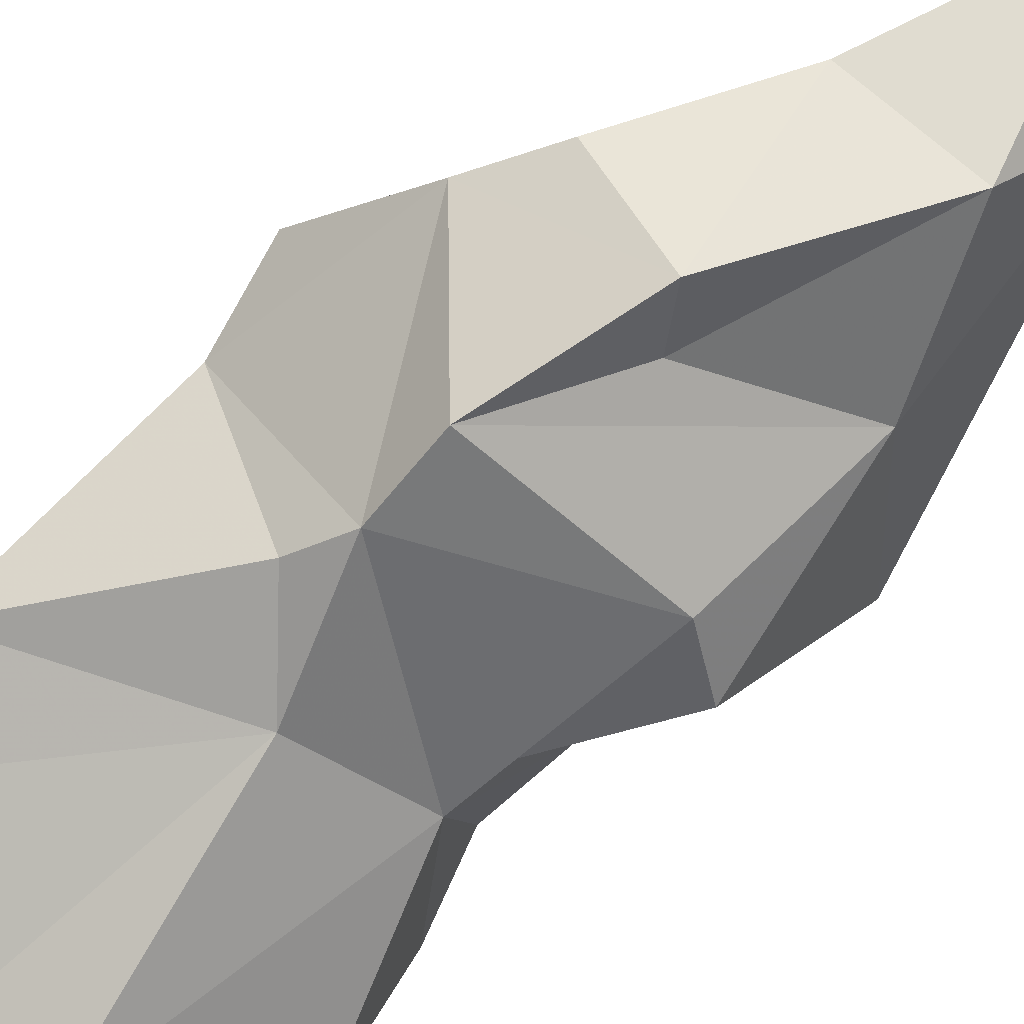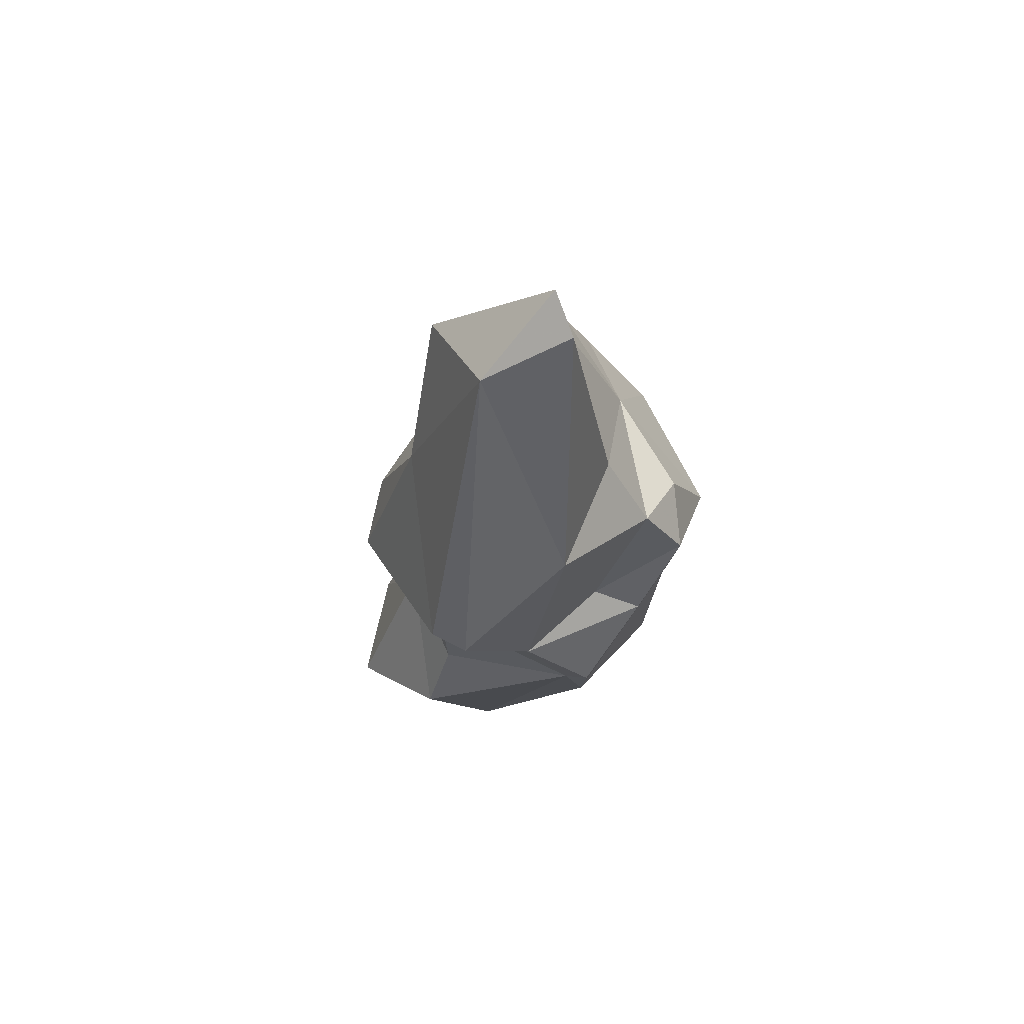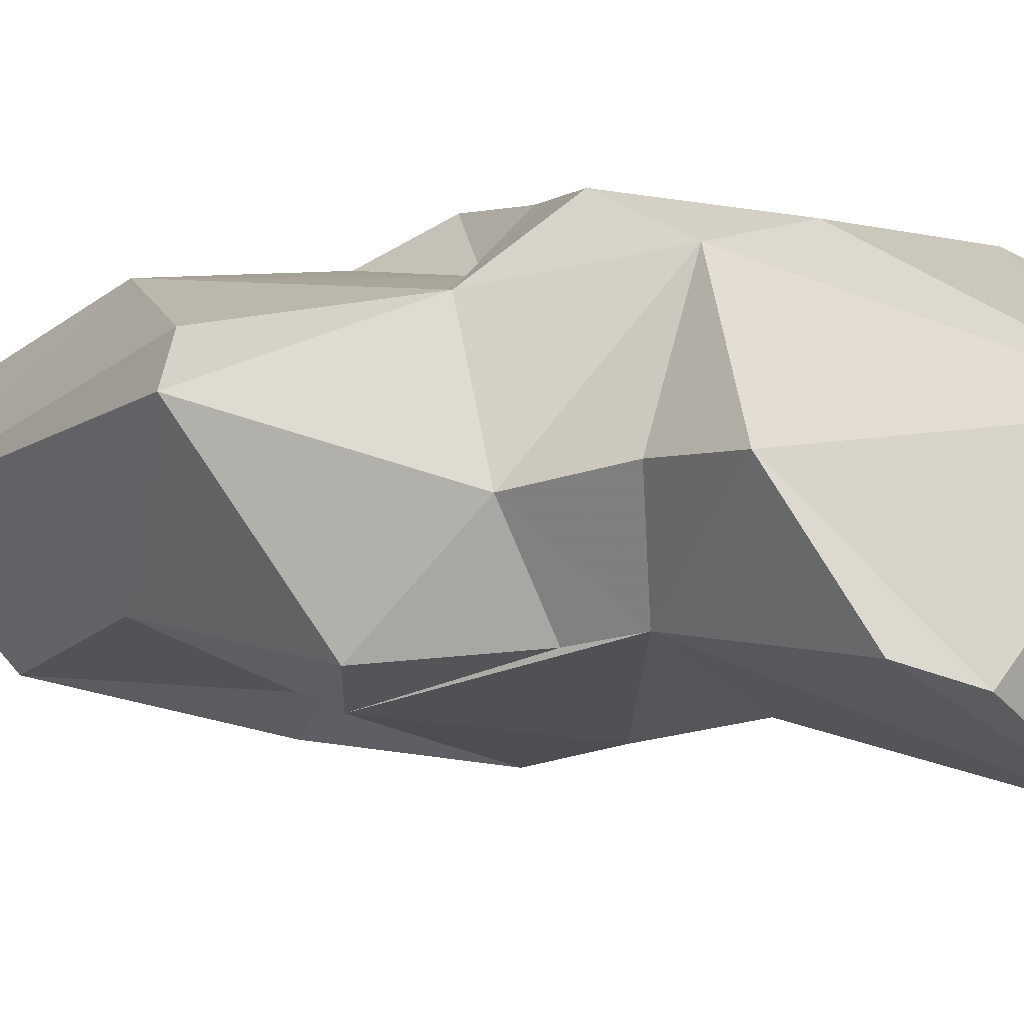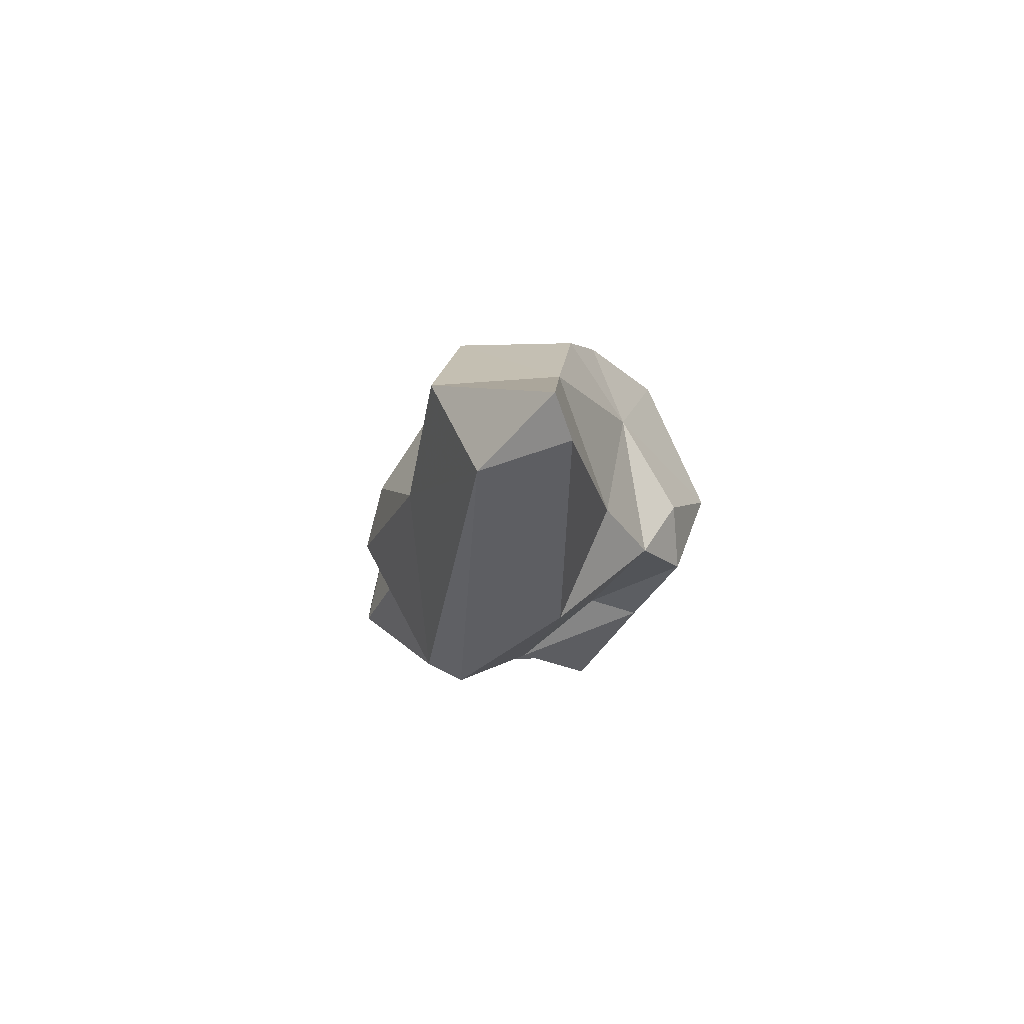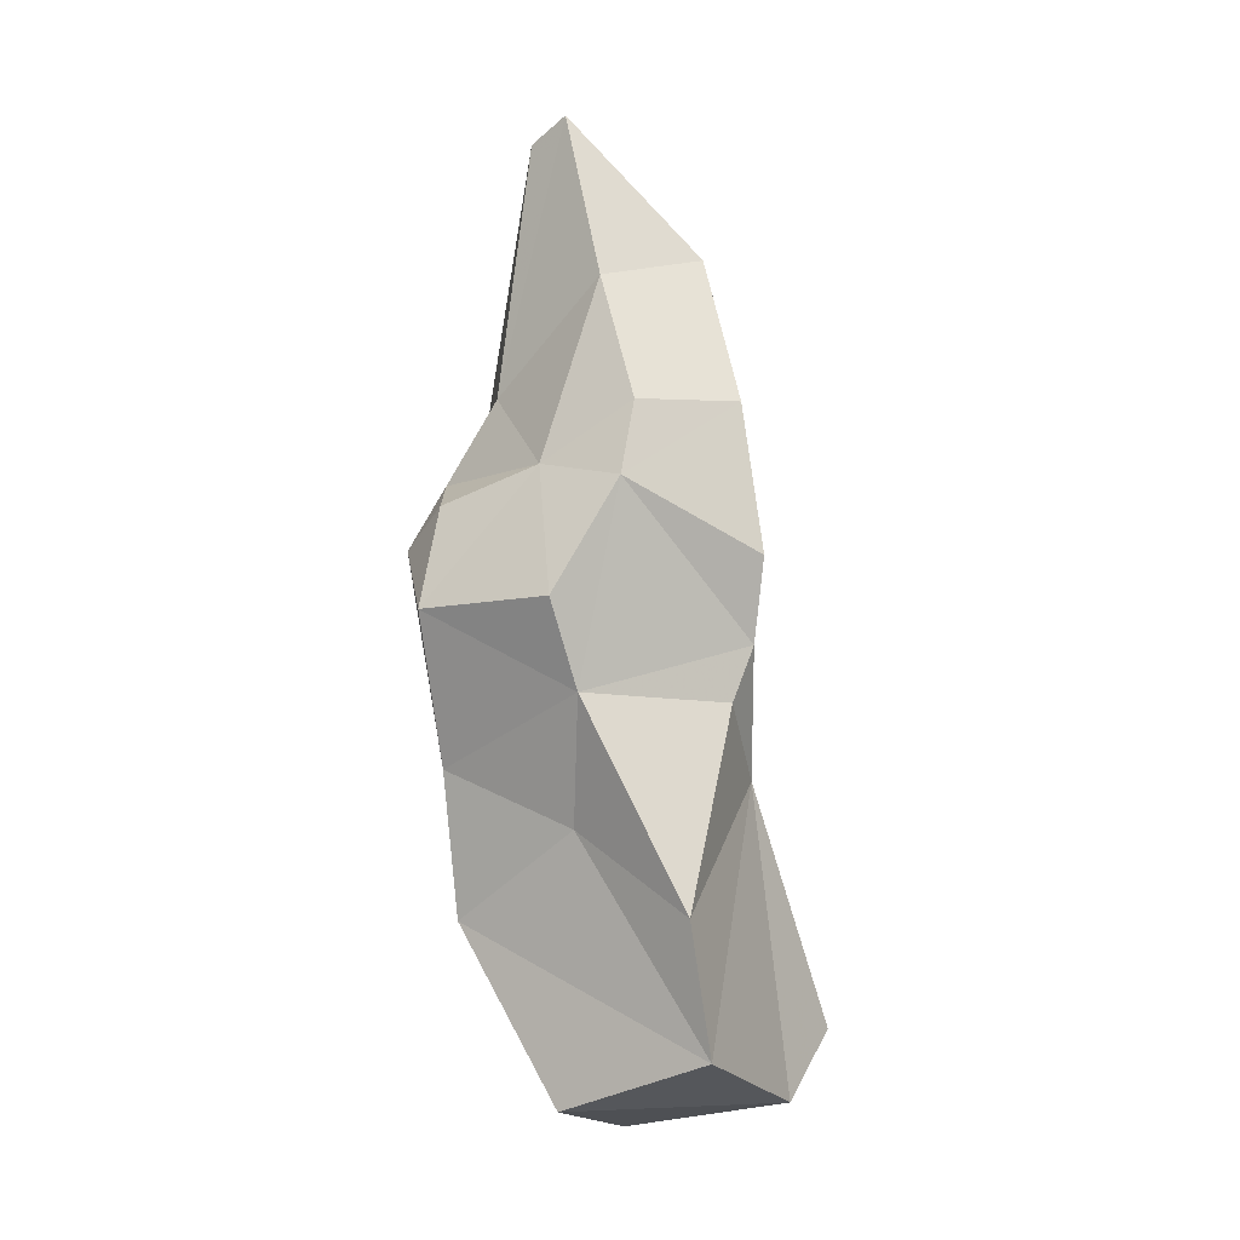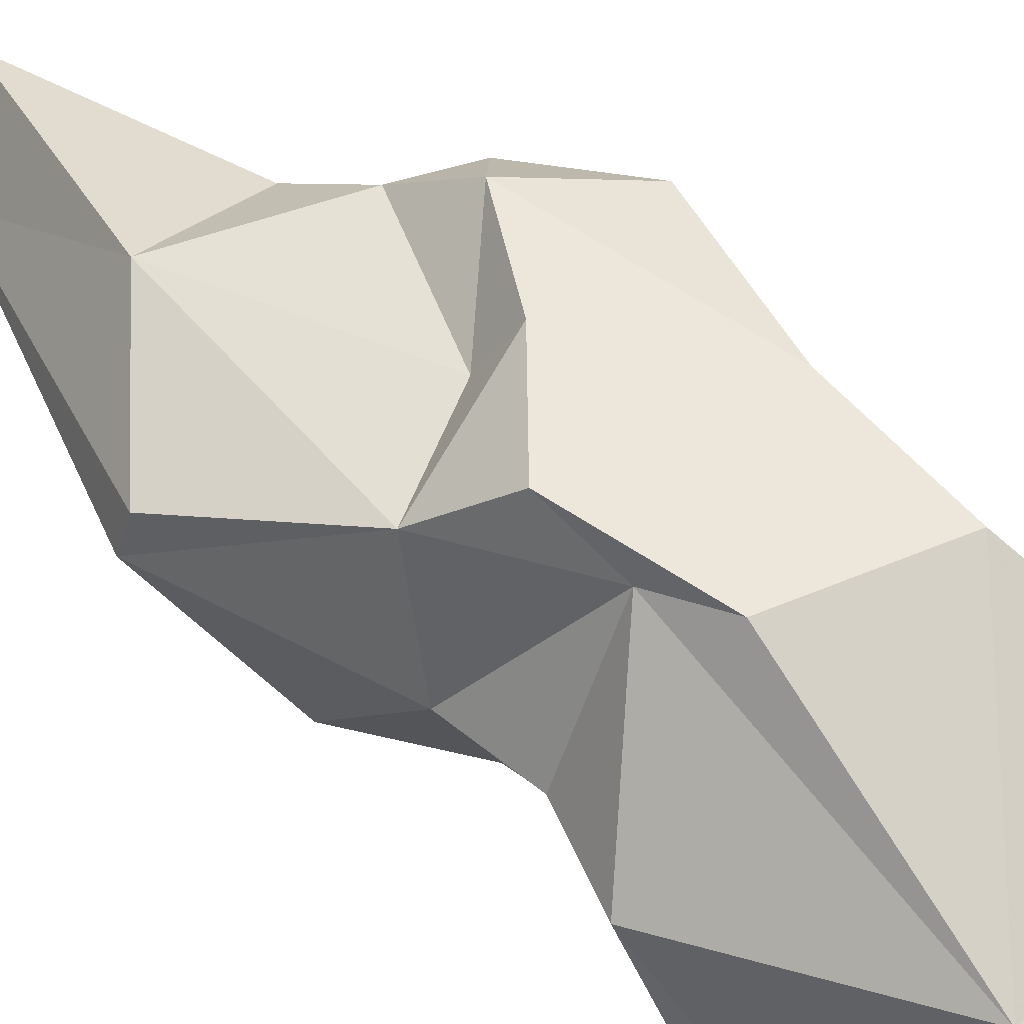
<metadata>
{"format":"obj","ext":"obj","renderer":"f3d","projection":"perspective","resolution":1024,"background":"white","views":[{"elev":-65.8,"azim":135.8,"up":"+Z"},{"elev":60.8,"azim":-55.3,"up":"+Y"},{"elev":-9.3,"azim":-58.0,"up":"+Z"},{"elev":72.8,"azim":-53.8,"up":"+Y"},{"elev":-0.1,"azim":94.9,"up":"+Y"},{"elev":47.5,"azim":-43.6,"up":"+Z"}]}
</metadata>
<code>
v -10.6 33.04 133.6
v -8.608 27.54 133.1
v -9.513 34.08 132.6
v -8.66 28.44 131.3
v -7.642 30.81 134.6
v -7.435 33.45 133.7
v -9.857 32.37 132.2
v -9.236 30.52 134.4
v -9.623 33.99 134.5
v -7.281 32.21 134.8
v -6.618 28.49 132.2
v -7.675 31.9 131.9
v -9.975 29.12 132
v -9.316 30.8 132.3
v -8.623 36.69 133.7
v -6.587 32.31 133.6
v -7.581 32.67 131.8
v -8.492 34.1 134.3
v -8.174 32.72 135
v -8.861 32.12 134.4
v -9.787 31.46 133
v -6.774 31.52 133.3
v -10.1 29.77 133
v -7.749 29.49 134.5
v -9.417 36.01 133.4
v -7.956 27.92 131.6
v -7.917 34.01 132
v -8.656 31.91 134.9
v -6.917 33.32 133
v -9.029 29.93 134.5
v -8.19 30.69 132
v -8.395 33.32 134.7
v -9.319 32.71 132
v -7.222 27.95 133.6
v -7.226 33.98 132.9
v -9.793 30.56 133.1
v -6.53 29.68 132.4
v -8.832 35.39 132.4
v -9.712 31.77 134.2
v -7.143 30.35 133.4
v -9.767 28.66 131.8
v -7.977 35.14 133.3
v -9.368 31.14 134.7
v -9.322 31.34 132.3
v -8.234 33.58 132.3
v -7.781 33.11 134.7
v -8.823 36.47 134
v -7.535 31.4 132.1
v -10.53 32.97 133.9
v -9.182 27.87 133.2
g Group7018
f 22 5 40
f 3 7 1
f 26 34 2
f 3 17 33
f 10 5 22
f 30 50 24
f 18 42 15
f 29 17 27
f 13 14 4
f 8 36 23
f 39 1 21
f 49 9 25
f 9 49 39
f 5 19 30
f 19 32 20
f 32 46 6
f 26 11 34
f 37 48 22
f 14 31 4
f 26 31 11
f 41 4 50
f 8 23 50
f 12 14 33
f 1 7 21
f 38 15 42
f 25 3 1
f 10 16 6
f 27 35 29
f 33 17 12
f 12 17 29
f 18 47 9
f 20 32 9
f 10 19 5
f 10 6 46
f 20 28 19
f 39 21 8
f 21 7 44
f 23 36 14
f 22 12 29
f 10 22 16
f 23 14 13
f 41 50 23
f 5 30 24
f 5 24 40
f 38 25 15
f 9 47 25
f 50 4 26
f 4 31 26
f 3 45 17
f 25 38 3
f 30 19 28
f 39 8 43
f 22 29 16
f 6 16 29
f 50 30 8
f 43 8 30
f 31 14 12
f 48 37 31
f 18 32 6
f 18 9 32
f 3 33 7
f 7 33 44
f 24 34 11
f 24 50 34
f 6 29 35
f 42 18 6
f 21 36 8
f 14 36 21
f 11 31 37
f 40 24 11
f 3 38 45
f 42 27 38
f 9 39 20
f 28 20 39
f 40 11 37
f 22 40 37
f 13 41 23
f 41 13 4
f 35 27 42
f 42 6 35
f 30 28 43
f 28 39 43
f 44 14 21
f 44 33 14
f 45 27 17
f 38 27 45
f 19 10 46
f 19 46 32
f 25 47 15
f 47 18 15
f 12 48 31
f 48 12 22
f 49 25 1
f 49 1 39
f 34 50 2
f 2 50 26

</code>
